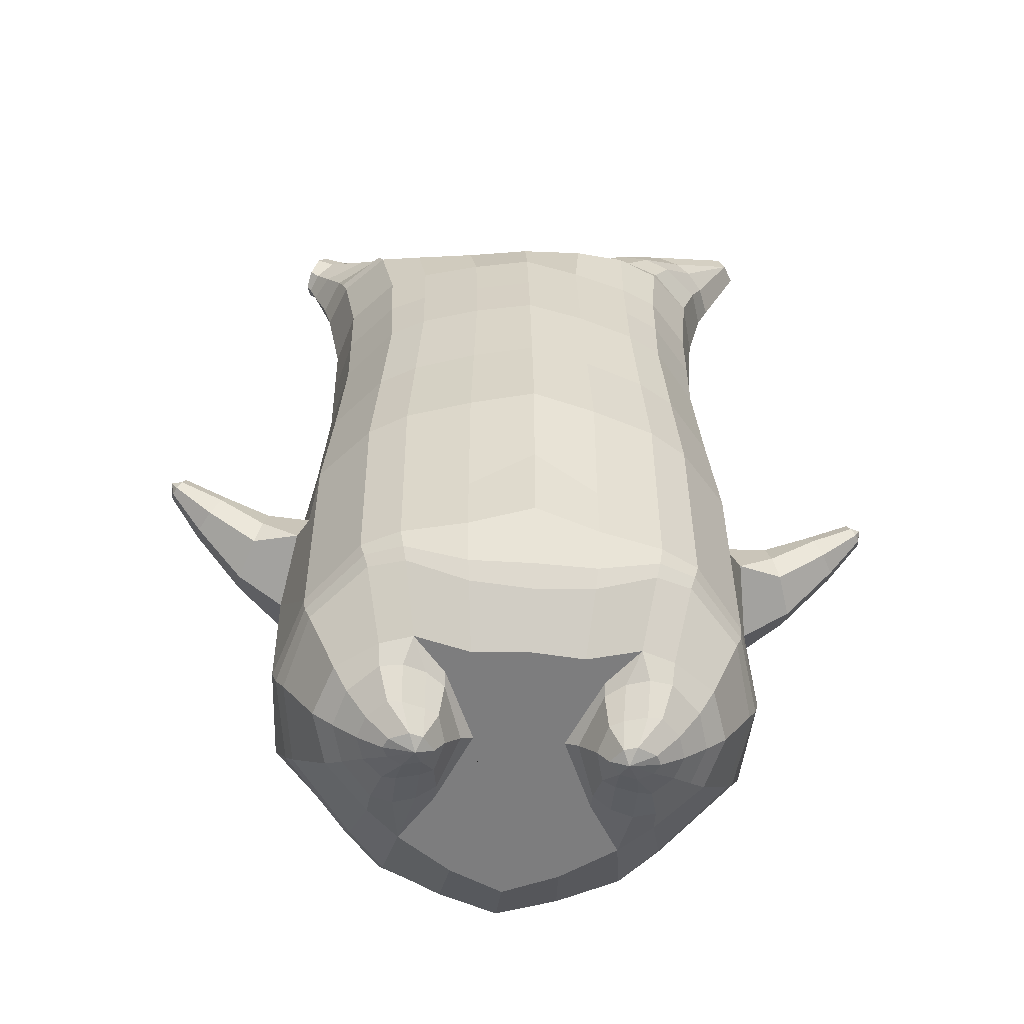
<metadata>
{"format":"obj","ext":"obj","renderer":"f3d","projection":"perspective","resolution":1024,"background":"white","views":[{"elev":-48.8,"azim":-5.3,"up":"+Y"}]}
</metadata>
<code>
o korok
v 0 -0.7605 0.3146
v 0 0.6807 0.2949
v -0.2329 -0.7242 0.3027
v -0.2624 0.6857 0.2479
v -0.3023 -0.7288 0.28
v -0.3536 0.7407 0.195
v -0.39 -0.749 0.224
v -0.4419 0.7307 0.1021
v -0.4275 -0.7858 0.1223
v -0.48 0.7207 0
v -0.395 -0.8241 0.01604
v -0.4419 0.7307 -0.1021
v -0.3023 -0.8521 -0.08838
v -0.3536 0.7407 -0.195
v -0.233 -0.8638 -0.1546
v -0.2624 0.6857 -0.2479
v -0 -0.8696 -0.3075
v -0 0.6807 -0.2949
v 0 0.5663 0.3428
v -0.2452 0.5663 0.2795
v -0.3246 0.5663 0.2424
v -0.4157 0.5663 0.1312
v -0.45 0.5663 0
v -0.4157 0.5663 -0.1312
v -0.3246 0.5663 -0.2424
v -0.2452 0.5663 -0.2795
v -0 0.5663 -0.3428
v 0 0.3071 0.4
v -0.2452 0.3071 0.3303
v -0.3182 0.3071 0.2864
v -0.4157 0.3071 0.155
v -0.45 0.3071 0
v -0.4157 0.3071 -0.155
v -0.3182 0.3071 -0.2864
v -0.2452 0.3071 -0.3303
v -0 0.3071 -0.405
v 0 -0.1105 0.465
v -0.2724 -0.09786 0.3666
v -0.3536 -0.09901 0.3126
v -0.4972 -0.1109 0.000326
v -0.3536 -0.1129 -0.3612
v -0.2724 -0.1132 -0.4137
v -0 -0.1108 -0.4954
v -0.1631 -0.7584 0.2383
v -0.09484 -0.8001 0.09658
v -0.1631 -0.8472 -0.04015
v 0 -0.4892 0.4635
v -0.2724 -0.5073 0.3896
v -0.3536 -0.51 0.3459
v -0.5225 -0.6037 0.04188
v -0.3986 -0.6194 -0.3415
v -0.3147 -0.5798 -0.4485
v -0 -0.4818 -0.5837
v 0 -0.6669 0.4018
v -0.2588 -0.5874 0.3825
v -0.3359 -0.5751 0.3461
v -0.4488 -0.6096 0.2243
v -0.4945 -0.6708 0.07654
v -0.4666 -0.7308 -0.08026
v -0.3359 -0.785 -0.2395
v -0.2588 -0.8056 -0.3255
v -0 -0.8153 -0.4491
v 0 -0.6206 0.4294
v -0.2656 -0.5551 0.3925
v -0.3447 -0.5448 0.3509
v -0.4604 -0.5806 0.2186
v -0.5122 -0.6409 0.06069
v -0.4824 -0.7028 -0.1068
v -0.3447 -0.7558 -0.2743
v -0.2656 -0.7737 -0.3629
v -0 -0.7795 -0.4846
v -0.2779 -0.8418 0.2315
v -0.3182 -0.8501 0.1906
v -0.334 -0.863 0.1427
v -0.3183 -0.876 0.09462
v -0.278 -0.8846 0.05314
v -0.1725 -0.8807 0.07968
v -0.1724 -0.846 0.2037
v -0.1548 -0.8627 0.1422
v -0.2701 -0.8985 0.1826
v -0.2811 -0.9008 0.1591
v -0.2702 -0.9029 0.1348
v -0.239 -0.9043 0.1147
v -0.1764 -0.9002 0.1588
v -0.2977 -0.7745 0.2616
v -0.2977 -0.869 -0.02457
v -0.3606 -0.8478 0.05157
v -0.3845 -0.8214 0.1304
v -0.1631 -0.8525 -0.001413
v -0.3605 -0.7961 0.2059
v -0.1631 -0.782 0.2225
v -0.1214 -0.8172 0.1105
v -0.2009 -0.8425 0.2178
v -0.2485 -0.84 0.2306
v -0.201 -0.8841 0.06632
v -0.2486 -0.8863 0.0544
v -0.2014 -0.8968 0.1921
v -0.2295 -0.8961 0.2002
v -0.2151 -0.9162 0.1665
v -0.2015 -0.9034 0.1259
v -0.2511 -0.7728 0.268
v -0.2037 -0.7726 0.2513
v -0.2038 -0.8615 -0.03023
v -0.2511 -0.87 -0.03879
v -0.1165 -0.7589 0.3026
v -0.1362 0.6657 0.2807
v -0.1226 0.5663 0.3162
v -0.1226 0.3071 0.3726
v -0.1362 -0.1105 0.4264
v -0.1362 -0.5126 0.4307
v -0.1294 -0.6461 0.3931
v -0.1328 -0.6062 0.413
v -0.1165 -0.8727 -0.2422
v -0.1362 0.6657 -0.2807
v -0.1226 0.5663 -0.3162
v -0.1226 0.3071 -0.3726
v -0.1362 -0.112 -0.459
v -0.1573 -0.5072 -0.5446
v -0.1294 -0.8114 -0.3993
v -0.1328 -0.7763 -0.4354
v -0.5244 -0.3292 -0.01544
v -0.6208 -0.2881 0.02383
v -0.5696 -0.1147 0.03173
v -0.625 -0.2415 -0.05478
v -0.6141 -0.1921 -0.06414
v -0.5765 -0.2103 0.1191
v -0.5921 -0.2569 0.1068
v -0.7263 -0.1699 0.02798
v -0.7116 -0.1328 0.01637
v -0.7207 -0.194 0.07271
v -0.6698 -0.09669 0.07129
v -0.6755 -0.1502 0.1274
v -0.6974 -0.1838 0.1168
v -0.7907 -0.1108 0.08946
v -0.7834 -0.0936 0.08467
v -0.7872 -0.1179 0.1073
v -0.7657 -0.07756 0.1065
v -0.7687 -0.1005 0.1291
v -0.779 -0.1164 0.125
v -0.7929 -0.08883 0.1138
v -0.5955 -0.1458 -0.03726
v -0.6909 -0.1088 0.03571
v -0.77 -0.07668 0.09494
v -0.4755 -0.1727 0.1042
v -0.5667 -0.1601 0.09845
v -0.6673 -0.1205 0.1088
v -0.7619 -0.0805 0.1194
v -0.4966 -0.2635 0.1376
v -0.1362 -0.3807 0.4222
v 0 -0.3123 0.4599
v -0.4634 -0.5516 0.2157
v -0.4579 -0.1126 0.1907
v -0.5264 -0.2645 -0.1463
v -0.4894 -0.1691 -0.105
v -0.4628 -0.1103 -0.1913
v -0.5068 -0.6461 -0.1534
v 0.2329 -0.7242 0.3027
v 0.2474 0.7232 0.261
v 0.3023 -0.7288 0.28
v 0.3386 0.7307 0.215
v 0.39 -0.7489 0.224
v 0.4293 0.7332 0.1194
v 0.4275 -0.7857 0.1223
v 0.4614 0.7232 -0
v 0.395 -0.824 0.01602
v 0.3023 -0.8521 -0.08839
v 0.3386 0.7307 -0.215
v 0.2329 -0.8638 -0.1546
v 0.2474 0.7232 -0.261
v 0.2452 0.5663 0.2795
v 0.3246 0.5663 0.2424
v 0.4157 0.5663 0.1312
v 0.45 0.5663 -0
v 0.4157 0.5663 -0.1312
v 0.3246 0.5663 -0.2424
v 0.2452 0.5663 -0.2795
v 0.2452 0.3071 0.3303
v 0.3182 0.3071 0.2864
v 0.4157 0.3071 0.155
v 0.45 0.3071 -0
v 0.4157 0.3071 -0.155
v 0.3182 0.3071 -0.2864
v 0.2452 0.3071 -0.3303
v 0.2724 -0.09786 0.3666
v 0.3536 -0.09901 0.3126
v 0.4972 -0.1109 0.000326
v 0.3536 -0.1129 -0.3612
v 0.2724 -0.1132 -0.4137
v 0.1631 -0.7584 0.2383
v 0.09482 -0.8001 0.09659
v 0.1631 -0.8473 -0.04014
v 0.2724 -0.5073 0.3896
v 0.3536 -0.51 0.3459
v 0.5225 -0.6037 0.04188
v 0.3986 -0.6194 -0.3415
v 0.3147 -0.5798 -0.4485
v 0.2588 -0.5874 0.3825
v 0.3359 -0.5751 0.3461
v 0.4488 -0.6096 0.2243
v 0.4945 -0.6708 0.07654
v 0.4666 -0.7308 -0.08026
v 0.3359 -0.785 -0.2395
v 0.2588 -0.8056 -0.3255
v 0.2656 -0.5551 0.3925
v 0.3447 -0.5448 0.3509
v 0.4604 -0.5806 0.2186
v 0.5122 -0.6409 0.06069
v 0.4824 -0.7028 -0.1068
v 0.3447 -0.7558 -0.2743
v 0.2656 -0.7737 -0.3629
v 0.278 -0.8417 0.2314
v 0.3183 -0.8499 0.1906
v 0.334 -0.8628 0.1427
v 0.3183 -0.8759 0.09457
v 0.278 -0.8845 0.05311
v 0.1725 -0.8808 0.07971
v 0.1725 -0.8461 0.2038
v 0.1548 -0.8629 0.1423
v 0.2705 -0.8984 0.1825
v 0.2814 -0.9005 0.159
v 0.2705 -0.9027 0.1347
v 0.2392 -0.9043 0.1147
v 0.1767 -0.9006 0.1589
v 0.2977 -0.7745 0.2616
v 0.2977 -0.869 -0.02458
v 0.3605 -0.8477 0.05154
v 0.3844 -0.8213 0.1303
v 0.1631 -0.8525 -0.001398
v 0.3605 -0.796 0.2059
v 0.1631 -0.782 0.2225
v 0.1214 -0.8173 0.1105
v 0.201 -0.8426 0.2178
v 0.2486 -0.8399 0.2306
v 0.201 -0.8841 0.06635
v 0.2486 -0.8863 0.0544
v 0.2017 -0.897 0.1922
v 0.2299 -0.8961 0.2003
v 0.2156 -0.9163 0.1666
v 0.2017 -0.9036 0.126
v 0.2511 -0.7728 0.268
v 0.2037 -0.7727 0.2513
v 0.2037 -0.8616 -0.03022
v 0.2511 -0.87 -0.03879
v 0.1165 -0.7589 0.3026
v 0.1362 0.7107 0.2807
v 0.1226 0.5663 0.3162
v 0.1226 0.3071 0.3726
v 0.1362 -0.1105 0.4264
v 0.1362 -0.5126 0.4307
v 0.1294 -0.6461 0.3931
v 0.1328 -0.6062 0.413
v 0.1165 -0.8727 -0.2422
v 0.1362 0.7107 -0.2807
v 0.1226 0.5663 -0.3162
v 0.1226 0.3071 -0.3726
v 0.1362 -0.112 -0.459
v 0.1573 -0.5072 -0.5446
v 0.1294 -0.8114 -0.3993
v 0.1328 -0.7763 -0.4354
v 0.5244 -0.3292 -0.01544
v 0.6208 -0.2881 0.02383
v 0.5696 -0.1147 0.03173
v 0.625 -0.2415 -0.05478
v 0.6141 -0.1921 -0.06414
v 0.5765 -0.2103 0.1191
v 0.5921 -0.2569 0.1068
v 0.7263 -0.1699 0.02798
v 0.7116 -0.1328 0.01637
v 0.7207 -0.194 0.07271
v 0.6698 -0.09669 0.07129
v 0.6755 -0.1502 0.1274
v 0.6974 -0.1838 0.1168
v 0.7907 -0.1108 0.08946
v 0.7834 -0.0936 0.08467
v 0.7872 -0.1179 0.1073
v 0.7657 -0.07756 0.1065
v 0.7687 -0.1005 0.1291
v 0.779 -0.1164 0.125
v 0.7929 -0.08883 0.1138
v 0.5955 -0.1458 -0.03726
v 0.6909 -0.1088 0.03571
v 0.77 -0.07668 0.09494
v 0.4755 -0.1727 0.1042
v 0.5667 -0.1601 0.09844
v 0.6673 -0.1205 0.1088
v 0.7619 -0.0805 0.1194
v 0.4966 -0.2635 0.1376
v 0.1362 -0.3807 0.4222
v 0.4634 -0.5516 0.2157
v 0.4579 -0.1126 0.1907
v 0.5264 -0.2645 -0.1463
v 0.4894 -0.1691 -0.105
v 0.4628 -0.1103 -0.1913
v 0.5068 -0.6461 -0.1534
v -0.2036 0.7407 -0.1131
v -0.1386 0.7407 0
v -0.2036 0.7407 0.1131
v 0.05122 0.7407 0.197
v -0.01378 0.7407 0.09849
v -0.06378 0.7407 0
v -0.01378 0.7407 -0.09849
v 0.05122 0.7407 -0.197
v -0.4619 0.7807 0.08368
v -0.3736 0.7907 0.1531
v -0.495 0.7707 0
v -0.4619 0.7807 -0.08368
v -0.3736 0.7907 -0.1531
v -0.2986 0.7907 0.08655
v -0.2986 0.7907 -0.08655
v -0.2586 0.7907 0
v -0.4932 0.8277 0.05951
v -0.4067 0.8429 0.11
v -0.5236 0.8223 0
v -0.4932 0.8277 -0.05951
v -0.4067 0.8429 -0.11
v -0.3469 0.8535 0.05498
v -0.3469 0.8535 -0.05498
v -0.315 0.8591 0
v 0.3861 0.8407 0.1629
v 0.3277 0.8407 0.1879
v 0.4642 0.8407 0.08817
v 0.4916 0.8407 0
v 0.4642 0.8407 -0.08817
v 0.3861 0.8407 -0.1629
v 0.3277 0.8407 -0.1879
v 0.2591 0.8407 -0.1915
v 0.2591 0.8407 0.1915
v 0.2015 0.8407 -0.1418
v 0.2015 0.8407 0.1418
v 0.1727 0.8407 0.07092
v 0.1547 0.8407 0
v 0.1727 0.8407 -0.07092
v 0.4556 0.9171 0.1018
v 0.4225 0.9325 0.1174
v 0.4898 0.8965 0.06613
v 0.5153 0.8893 0
v 0.4898 0.8965 -0.06613
v 0.4556 0.9171 -0.1018
v 0.4225 0.9325 -0.1174
v 0.3751 0.9546 -0.1197
v 0.3751 0.9546 0.1197
v 0.3425 0.9698 -0.08864
v 0.3425 0.9698 0.08864
v 0.5729 1.061 0.03311
v 0.5949 1.047 0
v 0.5729 1.061 -0.03311
v 0.5572 1.093 0.03065
v 0.5409 1.101 0
v 0.5572 1.093 -0.03065
v -0.3636 0.7657 -0.1836
v -0.2586 0.7657 -0.1018
v -0.2586 0.7657 0.1018
v -0.3636 0.7657 0.1836
v -0.4519 0.7557 0.09521
v -0.488 0.7457 0
v -0.1986 0.7657 0
v -0.4519 0.7557 -0.09521
v 0.1102 0.7657 0.1549
v 0.07219 0.7657 0.08421
v 0.3477 0.7657 0.1935
v 0.1872 0.7657 -0.2208
v 0.2716 0.7657 -0.2231
v 0.04844 0.7657 0
v 0.07219 0.7657 -0.08421
v 0.3477 0.7657 -0.1935
v 0.4293 0.7332 -0.1194
v 0.1102 0.7657 -0.1549
v 0.2716 0.7657 0.2231
v 0.1872 0.7657 0.2208
v -0.5217 0.8707 0.0369
v -0.4866 0.9057 0.05175
v -0.5379 0.8544 0
v -0.5217 0.8707 -0.0369
v -0.4866 0.9057 -0.05175
v -0.4534 0.9389 0.03564
v -0.4534 0.9389 -0.03564
v -0.4413 0.951 0
v -0.5398 0.8848 0.0369
v -0.5223 0.9199 0.05175
v -0.5479 0.8686 0
v -0.5398 0.8848 -0.0369
v -0.5223 0.9199 -0.05175
v -0.5057 0.9531 0.03564
v -0.5057 0.9531 -0.03564
v -0.4996 0.9652 0
v 0.3261 0.9775 -0.04427
v 0.2685 1.059 0.03542
v 0.2685 1.059 -0.03542
v 0.3515 1.02 -0.01408
v 0.3515 1.02 0.01408
v 0.291 1.075 0.01276
v 0.291 1.075 -0.01276
v 0.2389 1.04 -0.01129
v 0.2389 1.04 0.01129
v 0.4349 1.047 0
v 0.2769 0.9468 0.01219
v 0.2769 0.9468 -0.01219
v 0.3261 0.9774 0.04425
v 0.297 1.019 -0.03985
v 0.321 1.047 0.01351
v 0.321 1.047 -0.01351
v 0.2969 1.019 0.03984
v 0.2582 0.9939 -0.01184
v 0.2582 0.9939 0.01184
v 0 0.09833 0.4325
v -0.2588 0.1039 0.3464
v -0.3359 0.1034 0.2975
v -0.4709 0.09736 0.000213
v -0.3359 0.0971 -0.3258
v -0.2588 0.09699 -0.3735
v -0 0.09819 -0.4503
v -0.1294 0.09833 0.3995
v -0.1294 0.09758 -0.4165
v -0.4352 0.09688 0.1729
v -0.4375 0.09794 -0.1731
v 0.2588 0.1039 0.3464
v 0.3359 0.1034 0.2975
v 0.4709 0.09736 0.000213
v 0.3359 0.0971 -0.3258
v 0.2588 0.09699 -0.3735
v 0.1294 0.09833 0.3995
v 0.1294 0.09758 -0.4165
v 0.4352 0.09688 0.1729
v 0.4375 0.09794 -0.1731
v 0 0.4367 0.3714
v -0.2452 0.4367 0.3049
v -0.3214 0.4367 0.2644
v -0.4157 0.4367 0.1431
v -0.45 0.4367 0
v -0.4157 0.4367 -0.1431
v -0.3214 0.4367 -0.2644
v -0.2452 0.4367 -0.3049
v -0 0.4367 -0.3739
v -0.1226 0.4367 0.3444
v -0.1226 0.4367 -0.3444
v 0.2452 0.4367 0.3049
v 0.3214 0.4367 0.2644
v 0.4157 0.4367 0.1431
v 0.45 0.4367 -0
v 0.4157 0.4367 -0.1431
v 0.3214 0.4367 -0.2644
v 0.2452 0.4367 -0.3049
v 0.1226 0.4367 0.3444
v 0.1226 0.4367 -0.3444
f 107 106 4 20
f 20 4 6 21
f 21 6 8 22
f 22 8 10 23
f 23 10 12 24
f 24 12 14 25
f 25 14 16 26
f 115 114 18 27
f 435 115 27 433
f 431 25 26 432
f 430 24 25 431
f 429 23 24 430
f 428 22 23 429
f 427 21 22 428
f 426 20 21 427
f 434 107 20 426
f 412 108 29 406
f 406 29 30 407
f 407 30 31 414
f 414 31 32 408
f 408 32 33 415
f 415 33 34 409
f 409 34 35 410
f 413 116 36 411
f 118 117 43 53
f 51 41 42 52
f 156 155 41 51
f 40 144 152
f 48 38 39 49
f 110 149 48
f 76 96 83
f 112 110 48 64
f 64 48 49 65
f 65 49 151 66
f 66 151 50 67
f 67 50 156 68
f 68 156 51 69
f 69 51 52 70
f 120 118 53 71
f 113 119 62 17
f 13 60 61 15
f 11 59 60 13
f 9 58 59 11
f 7 57 58 9
f 5 56 57 7
f 3 55 56 5
f 105 111 55 3
f 119 120 71 62
f 60 69 70 61
f 59 68 69 60
f 58 67 68 59
f 57 66 67 58
f 56 65 66 57
f 55 64 65 56
f 111 112 64 55
f 72 73 80 98
f 95 77 100
f 88 87 75 74
f 85 90 73 72
f 78 93 97
f 92 91 78 79
f 87 86 76 75
f 89 92 79 77
f 90 88 74 73
f 100 84 99
f 94 72 98
f 73 74 81 80
f 103 89 77 95
f 74 75 82 81
f 101 85 72 94
f 75 76 83 82
f 79 78 97 84
f 86 104 96 76
f 77 79 84 100
f 91 102 93 78
f 3 5 85 101
f 98 80 99
f 80 81 99
f 81 82 99
f 82 83 99
f 84 97 99
f 17 1 105 3 44 45 46 15 113
f 7 9 88 90
f 46 45 92 89
f 11 13 86 87
f 45 44 91 92
f 13 15 104 86
f 5 7 90 85
f 9 11 87 88
f 15 46 89 103
f 44 3 102 91
f 97 98 99
f 83 100 99
f 101 102 3
f 103 104 15
f 103 95 96 104
f 83 96 95 100
f 94 98 97 93
f 93 102 101 94
f 54 63 112 111
f 1 54 111 105
f 63 47 110 112
f 47 150 149 110
f 405 28 108 412
f 425 19 107 434
f 19 2 106 107
f 61 70 120 119
f 15 61 119 113
f 70 52 118 120
f 52 42 117 118
f 410 35 116 413
f 432 26 115 435
f 26 16 114 115
f 154 153 125 141
f 121 148 127 122
f 144 40 123 145
f 124 125 153
f 126 127 148
f 122 127 133 130
f 146 131 137 147
f 141 125 129 142
f 125 124 128 129
f 145 123 131 146
f 127 126 132 133
f 124 122 130 128
f 137 143 135 140
f 133 132 138 139
f 128 130 136 134
f 130 133 139 136
f 142 129 135 143
f 129 128 134 135
f 135 134 140
f 138 147 137 140
f 139 138 140
f 134 136 140
f 136 139 140
f 131 142 143 137
f 123 141 142 131
f 40 154 141 123
f 126 145 146 132
f 132 146 147 138
f 151 121 50
f 40 155 154
f 153 121 122 124
f 148 144 145 126
f 48 149 109 38
f 149 150 37 109
f 151 152 144 148 121
f 49 39 152 151
f 121 153 154 155 156
f 50 121 156
f 246 170 158 245
f 170 171 160 158
f 171 172 162 160
f 172 173 164 162
f 173 174 366 164
f 174 175 167 366
f 175 176 169 167
f 254 27 18 253
f 444 433 27 254
f 441 442 176 175
f 440 441 175 174
f 439 440 174 173
f 438 439 173 172
f 437 438 172 171
f 436 437 171 170
f 443 436 170 246
f 421 416 177 247
f 416 417 178 177
f 417 423 179 178
f 423 418 180 179
f 418 424 181 180
f 424 419 182 181
f 419 420 183 182
f 422 411 36 255
f 257 53 43 256
f 195 196 188 187
f 294 195 187 293
f 186 290 283
f 192 193 185 184
f 249 192 288
f 215 222 235
f 251 204 192 249
f 204 205 193 192
f 205 206 289 193
f 206 207 194 289
f 207 208 294 194
f 208 209 195 294
f 209 210 196 195
f 259 71 53 257
f 252 17 62 258
f 166 168 203 202
f 165 166 202 201
f 163 165 201 200
f 161 163 200 199
f 159 161 199 198
f 157 159 198 197
f 244 157 197 250
f 258 62 71 259
f 202 203 210 209
f 201 202 209 208
f 200 201 208 207
f 199 200 207 206
f 198 199 206 205
f 197 198 205 204
f 250 197 204 251
f 211 237 219 212
f 234 239 216
f 227 213 214 226
f 224 211 212 229
f 217 236 232
f 231 218 217 230
f 226 214 215 225
f 228 216 218 231
f 229 212 213 227
f 239 238 223
f 233 237 211
f 212 219 220 213
f 242 234 216 228
f 213 220 221 214
f 240 233 211 224
f 214 221 222 215
f 218 223 236 217
f 225 215 235 243
f 216 239 223 218
f 230 217 232 241
f 157 240 224 159
f 237 238 219
f 219 238 220
f 220 238 221
f 221 238 222
f 223 238 236
f 17 252 168 191 190 189 157 244 1
f 161 229 227 163
f 191 228 231 190
f 165 226 225 166
f 190 231 230 189
f 166 225 243 168
f 159 224 229 161
f 163 227 226 165
f 168 242 228 191
f 189 230 241 157
f 236 238 237
f 222 238 239
f 240 157 241
f 242 168 243
f 242 243 235 234
f 222 239 234 235
f 233 232 236 237
f 232 233 240 241
f 54 250 251 63
f 1 244 250 54
f 63 251 249 47
f 47 249 288 150
f 405 421 247 28
f 425 443 246 19
f 19 246 245 2
f 203 258 259 210
f 168 252 258 203
f 210 259 257 196
f 196 257 256 188
f 420 422 255 183
f 442 444 254 176
f 176 254 253 169
f 292 280 264 291
f 260 261 266 287
f 283 284 262 186
f 263 291 264
f 265 287 266
f 261 269 272 266
f 285 286 276 270
f 280 281 268 264
f 264 268 267 263
f 284 285 270 262
f 266 272 271 265
f 263 267 269 261
f 276 279 274 282
f 272 278 277 271
f 267 273 275 269
f 269 275 278 272
f 281 282 274 268
f 268 274 273 267
f 274 279 273
f 277 279 276 286
f 278 279 277
f 273 279 275
f 275 279 278
f 270 276 282 281
f 262 270 281 280
f 186 262 280 292
f 265 271 285 284
f 271 277 286 285
f 289 194 260
f 186 292 293
f 291 263 261 260
f 287 265 284 283
f 192 184 248 288
f 288 248 37 150
f 289 260 287 283 290
f 193 289 290 185
f 260 294 293 292 291
f 194 294 260
f 302 18 114
f 351 350 307 309
f 359 358 329 330
f 308 310 318 316
f 353 352 308 304
f 355 354 303 305
f 356 351 309 310
f 357 355 305 306
f 354 353 304 303
f 352 356 310 308
f 350 357 306 307
f 314 313 372 373
f 309 307 315 317
f 307 306 314 315
f 305 303 311 313
f 310 309 317 318
f 304 308 316 312
f 306 305 313 314
f 303 304 312 311
f 328 332 386 342
f 360 162 321 319
f 362 361 326 325
f 363 359 330 331
f 364 363 331 332
f 366 365 324 323
f 361 367 328 326
f 367 364 332 328
f 369 368 320 327
f 162 164 322 321
f 368 360 319 320
f 365 362 325 324
f 358 369 327 329
f 164 366 323 322
f 398 343 347
f 325 326 340 339
f 327 320 334 341
f 320 319 333 334
f 326 328 342 340
f 319 321 335 333
f 329 327 341 343
f 321 322 336 335
f 330 329 343 398
f 322 323 337 336
f 323 324 338 337
f 391 392 388 393 394 387
f 324 325 339 338
f 336 337 346 345
f 404 402 387 394
f 337 338 346
f 338 339 346
f 342 386 349
f 339 340 349 346
f 341 334 344 347
f 334 333 344
f 340 342 349
f 333 335 344
f 343 341 347
f 335 336 345 344
f 14 12 357 350
f 297 296 356 352
f 8 6 353 354
f 12 10 355 357
f 296 295 351 356
f 10 8 354 355
f 6 297 352 353
f 295 14 350 351
f 298 245 369 358
f 167 169 362 365
f 158 160 360 368
f 245 158 368 369
f 302 301 364 367
f 253 302 367 361
f 366 167 365
f 301 300 363 364
f 300 299 359 363
f 169 253 361 362
f 160 162 360
f 299 298 358 359
f 376 374 382 384
f 311 312 371 370
f 316 318 377 375
f 317 315 374 376
f 315 314 373 374
f 313 311 370 372
f 318 317 376 377
f 312 316 375 371
f 374 373 381 382
f 372 370 378 380
f 377 376 384 385
f 371 375 383 379
f 373 372 380 381
f 370 371 379 378
f 375 377 385 383
f 379 383 385 384 382 381 380 378
f 401 399 388 392
f 400 390 389 401
f 402 400 391 387
f 403 397 396 404
f 399 403 393 388
f 386 395 348 349
f 398 347 348 395
f 332 331 386
f 389 390 398 395 386
f 396 397 386 331 398
f 331 330 398
f 386 397 403 399
f 393 403 404 394
f 398 390 400 402
f 391 400 401 392
f 389 386 399 401
f 396 398 402 404
f 2 245 298
f 2 298 106
f 298 299 106
f 4 106 297
f 297 6 4
f 296 297 299
f 296 299 300
f 106 299 297
f 296 300 301
f 16 14 295
f 295 296 301
f 302 253 18
f 295 301 114
f 301 302 114
f 114 16 295
f 344 345 346 349 348 347
f 188 256 422 420
f 37 248 421 405
f 256 43 411 422
f 187 188 420 419
f 293 187 419 424
f 186 293 424 418
f 290 186 418 423
f 185 290 423 417
f 184 185 417 416
f 248 184 416 421
f 42 410 413 117
f 37 405 412 109
f 117 413 411 43
f 41 409 410 42
f 155 415 409 41
f 40 408 415 155
f 152 414 408 40
f 39 407 414 152
f 38 406 407 39
f 109 412 406 38
f 183 255 444 442
f 28 247 443 425
f 247 177 436 443
f 177 178 437 436
f 178 179 438 437
f 179 180 439 438
f 180 181 440 439
f 181 182 441 440
f 182 183 442 441
f 255 36 433 444
f 35 432 435 116
f 28 425 434 108
f 108 434 426 29
f 29 426 427 30
f 30 427 428 31
f 31 428 429 32
f 32 429 430 33
f 33 430 431 34
f 34 431 432 35
f 116 435 433 36

</code>
